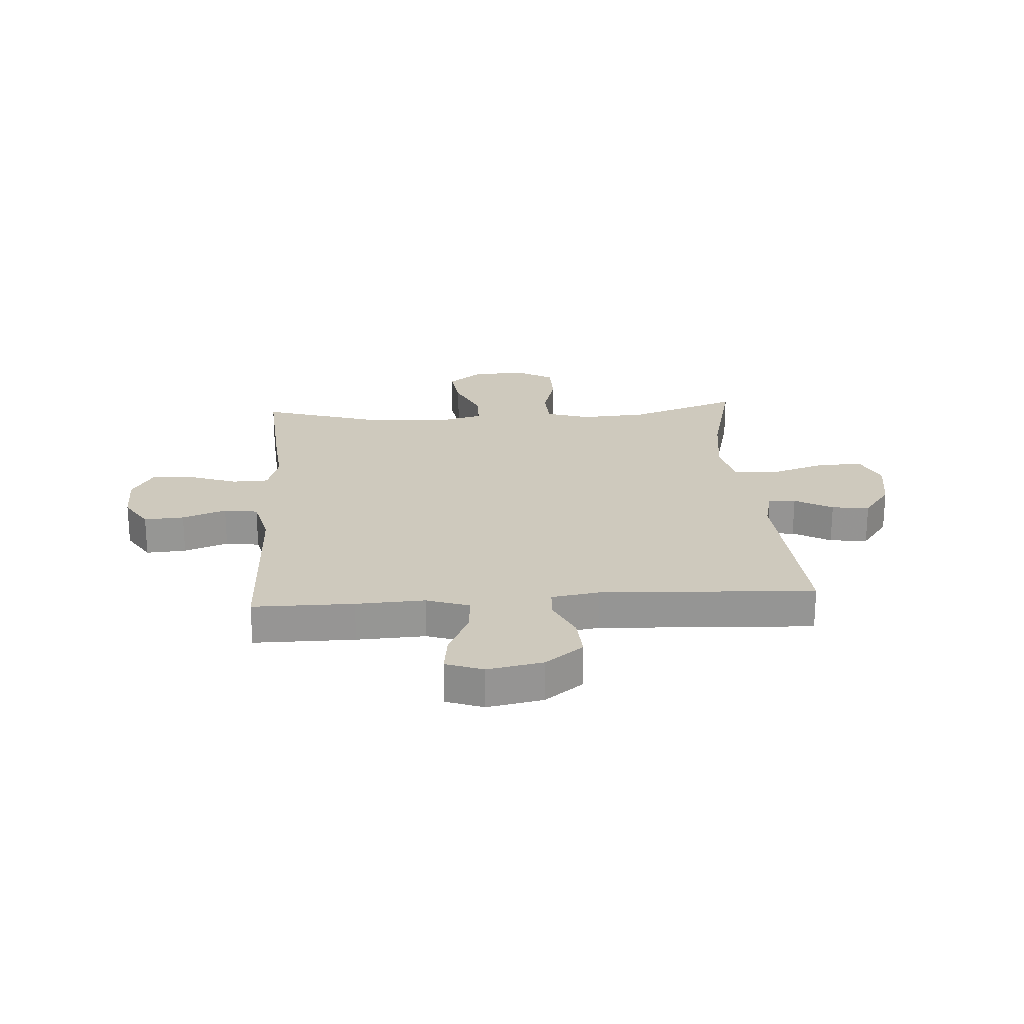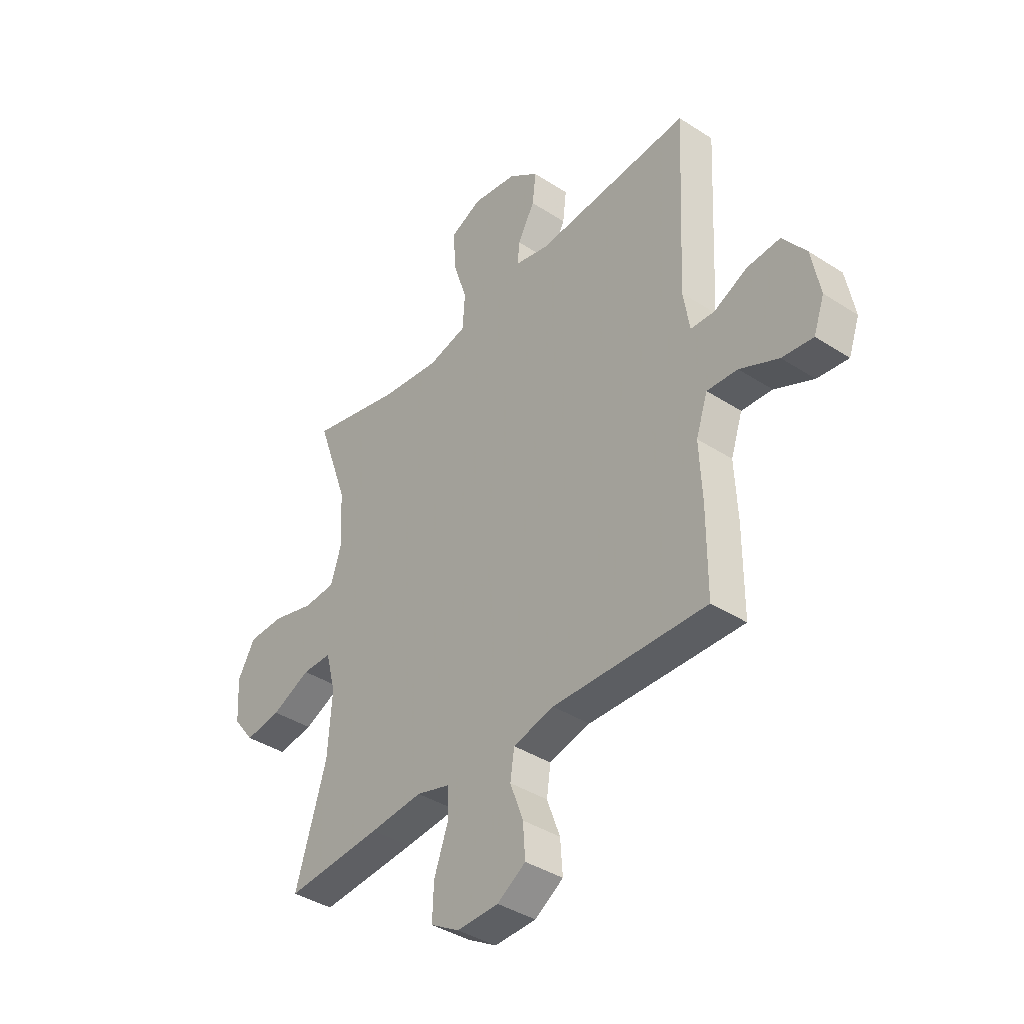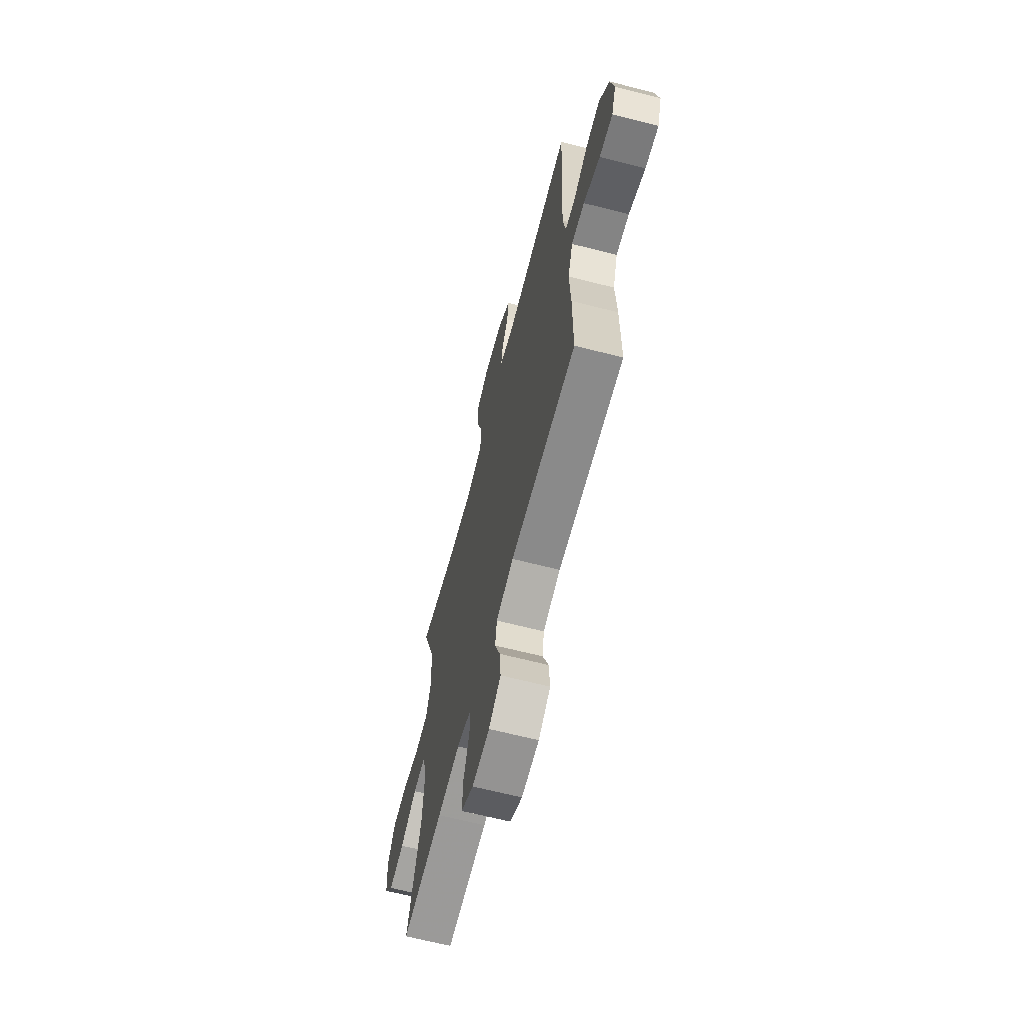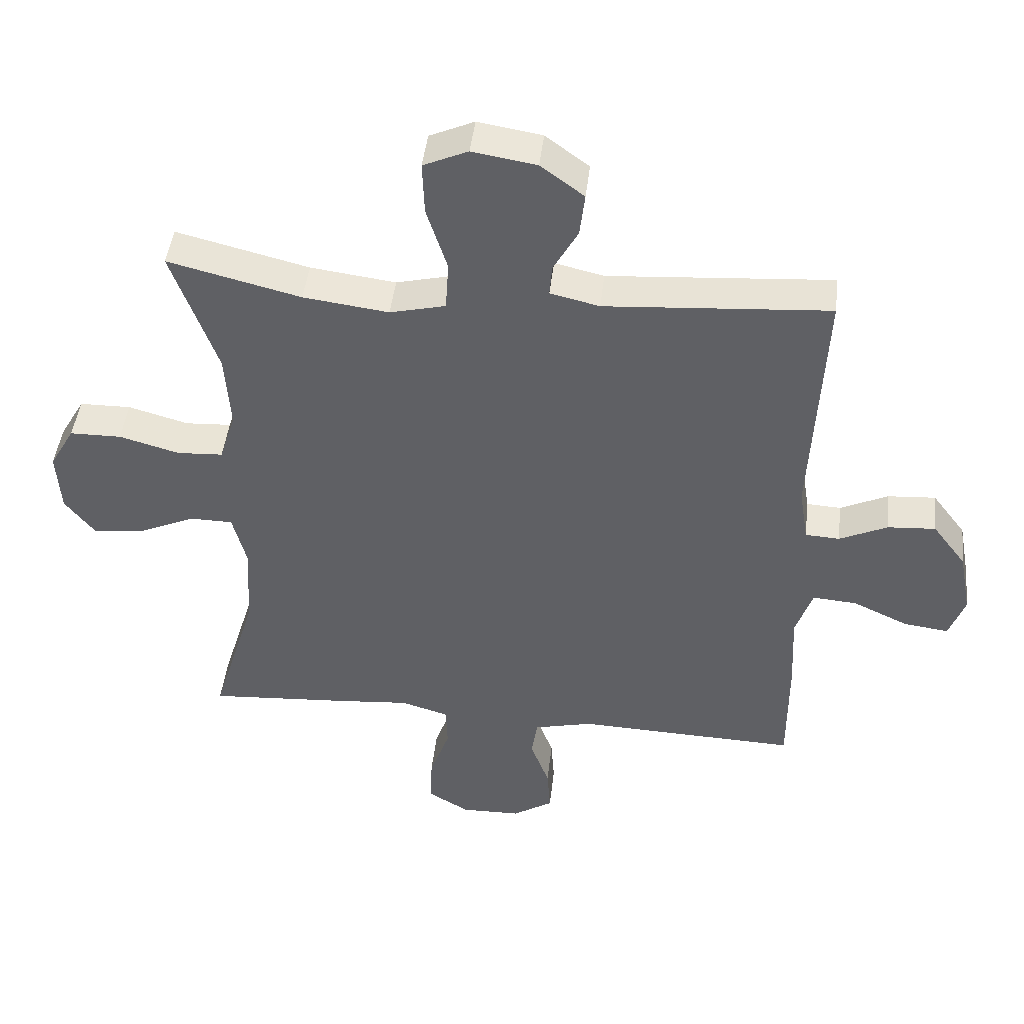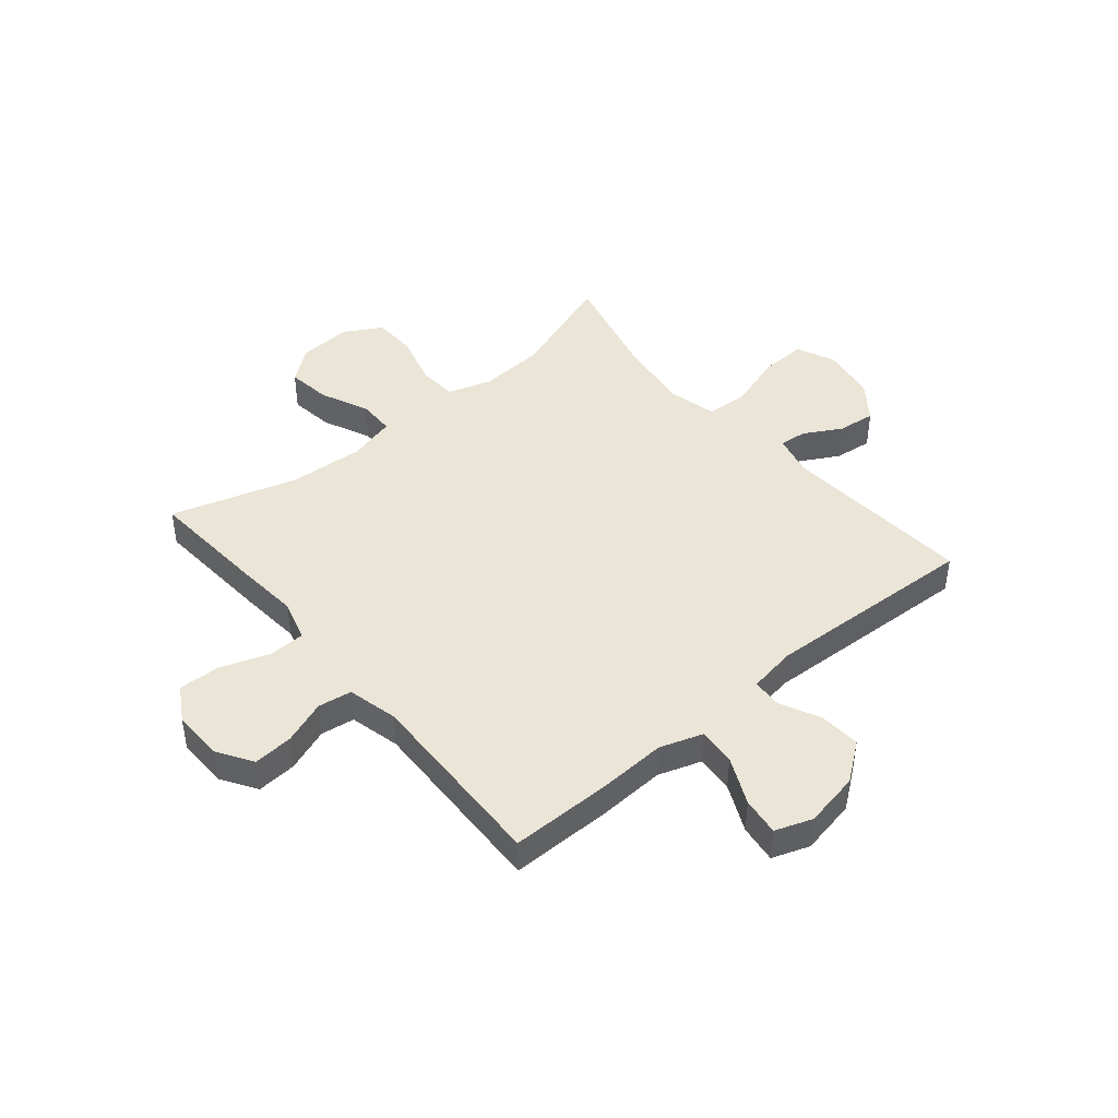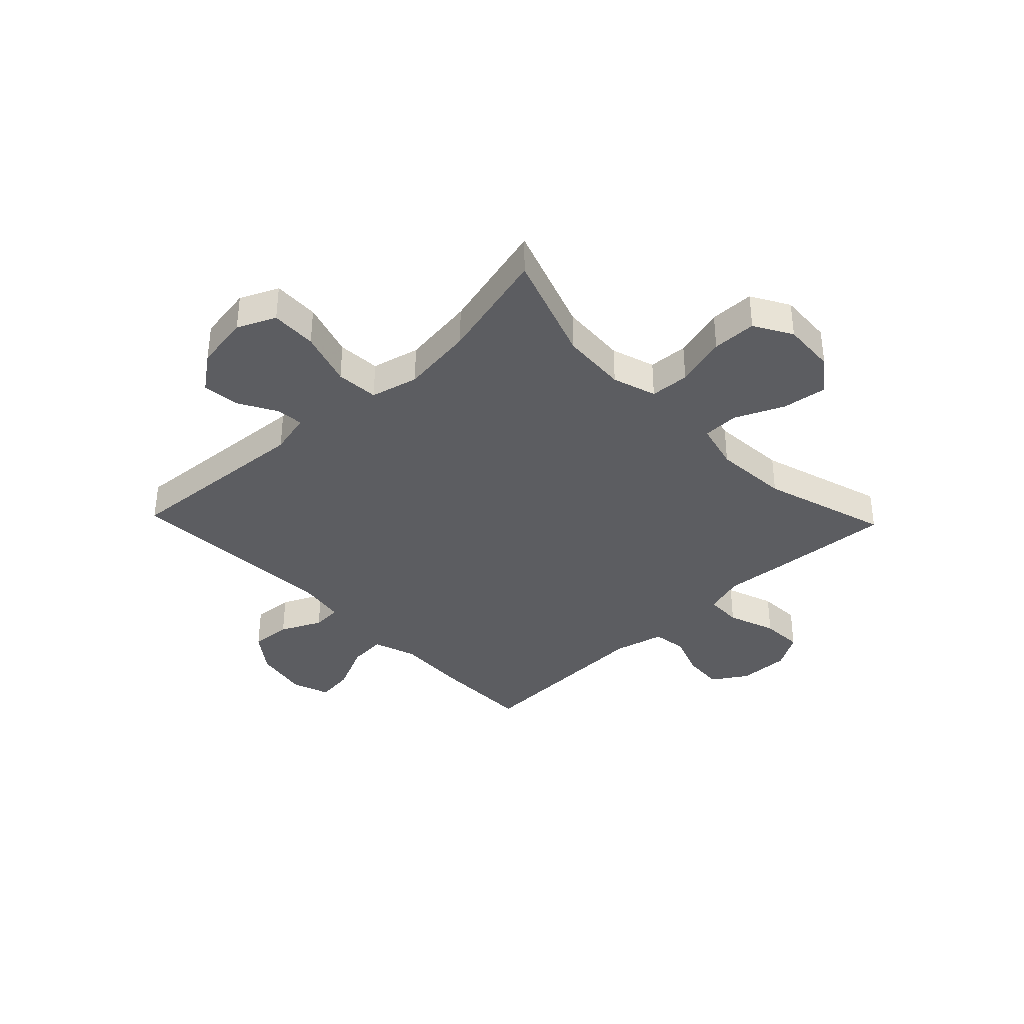
<metadata>
{"format":"obj","ext":"obj","renderer":"f3d","projection":"perspective","resolution":1024,"background":"white","views":[{"elev":22.7,"azim":-93.8,"up":"+Y"},{"elev":-39.4,"azim":-128.9,"up":"+Z"},{"elev":-65.5,"azim":-104.4,"up":"+Z"},{"elev":45.4,"azim":-173.5,"up":"+Z"},{"elev":44.2,"azim":-130.0,"up":"+Y"},{"elev":-36.9,"azim":43.8,"up":"+Y"}]}
</metadata>
<code>
v -0.5 0.07 -0.5
v -0.5 0.07 -0.318
v -0.494 0.07 -0.194
v -0.52 0.07 -0.117
v -0.588 0.07 -0.122
v -0.674 0.07 -0.162
v -0.743 0.07 -0.171
v -0.767 0.07 -0.104
v -0.748 0.07 -0.004
v -0.696 0.07 0.065
v -0.622 0.07 0.06
v -0.548 0.07 0.025
v -0.495 0.07 0.028
v -0.481 0.07 0.114
v -0.5 0.07 0.5
v -0.154 0.07 0.475
v -0.078 0.07 0.493
v -0.082 0.07 0.542
v -0.12 0.07 0.61
v -0.128 0.07 0.678
v -0.061 0.07 0.728
v 0.038 0.07 0.744
v 0.107 0.07 0.713
v 0.104 0.07 0.63
v 0.072 0.07 0.53
v 0.077 0.07 0.453
v 0.163 0.07 0.432
v 0.295 0.07 0.449
v 0.5 0.07 0.5
v 0.43 0.07 0.301
v 0.422 0.07 0.182
v 0.447 0.07 0.103
v 0.518 0.07 0.099
v 0.611 0.07 0.125
v 0.691 0.07 0.124
v 0.73 0.07 0.056
v 0.724 0.07 -0.04
v 0.677 0.07 -0.101
v 0.597 0.07 -0.09
v 0.51 0.07 -0.051
v 0.444 0.07 -0.052
v 0.422 0.07 -0.138
v 0.431 0.07 -0.273
v 0.5 0.07 -0.5
v 0.286 0.07 -0.485
v 0.169 0.07 -0.475
v 0.095 0.07 -0.497
v 0.093 0.07 -0.563
v 0.124 0.07 -0.65
v 0.127 0.07 -0.726
v 0.063 0.07 -0.764
v -0.029 0.07 -0.762
v -0.092 0.07 -0.722
v -0.087 0.07 -0.65
v -0.058 0.07 -0.571
v -0.067 0.07 -0.51
v -0.158 0.07 -0.488
v -0.5 0 -0.5
v -0.5 0 -0.318
v -0.494 0 -0.194
v -0.52 0 -0.117
v -0.588 0 -0.122
v -0.674 0 -0.162
v -0.743 0 -0.171
v -0.767 0 -0.104
v -0.748 0 -0.004
v -0.696 0 0.065
v -0.622 0 0.06
v -0.548 0 0.025
v -0.495 0 0.028
v -0.481 0 0.114
v -0.5 0 0.5
v -0.154 0 0.475
v -0.078 0 0.493
v -0.082 0 0.542
v -0.12 0 0.61
v -0.128 0 0.678
v -0.061 0 0.728
v 0.038 0 0.744
v 0.107 0 0.713
v 0.104 0 0.63
v 0.072 0 0.53
v 0.077 0 0.453
v 0.163 0 0.432
v 0.295 0 0.449
v 0.5 0 0.5
v 0.43 0 0.301
v 0.422 0 0.182
v 0.447 0 0.103
v 0.518 0 0.099
v 0.611 0 0.125
v 0.691 0 0.124
v 0.73 0 0.056
v 0.724 0 -0.04
v 0.677 0 -0.101
v 0.597 0 -0.09
v 0.51 0 -0.051
v 0.444 0 -0.052
v 0.422 0 -0.138
v 0.431 0 -0.273
v 0.5 0 -0.5
v 0.286 0 -0.485
v 0.169 0 -0.475
v 0.095 0 -0.497
v 0.093 0 -0.563
v 0.124 0 -0.65
v 0.127 0 -0.726
v 0.063 0 -0.764
v -0.029 0 -0.762
v -0.092 0 -0.722
v -0.087 0 -0.65
v -0.058 0 -0.571
v -0.067 0 -0.51
v -0.158 0 -0.488
f 53 54 55
f 52 53 55
f 51 52 55
f 50 51 55
f 49 50 55
f 48 49 55
f 47 48 55 56
f 46 47 56 57
f 43 44 45 46
f 1 2 3
f 57 1 3
f 46 57 3
f 43 46 3
f 42 43 3
f 38 39 40
f 37 38 40
f 36 37 40
f 35 36 40
f 34 35 40
f 33 34 40
f 32 33 40 41
f 42 3 4
f 41 42 4
f 32 41 4
f 31 32 4
f 28 29 30
f 31 4 5
f 30 31 5
f 28 30 5
f 27 28 5
f 23 24 25
f 22 23 25
f 21 22 25
f 20 21 25
f 19 20 25
f 18 19 25
f 17 18 25 26
f 16 17 26
f 16 26 27
f 15 16 27
f 14 15 27
f 10 11 12
f 9 10 12
f 8 9 12
f 7 8 12
f 6 7 12
f 5 6 12
f 5 12 13
f 27 5 13
f 13 14 27
f 112 111 110
f 112 110 109
f 112 109 108
f 112 108 107
f 112 107 106
f 112 106 105
f 113 112 105 104
f 114 113 104 103
f 103 102 101 100
f 60 59 58
f 60 58 114
f 60 114 103
f 60 103 100
f 60 100 99
f 97 96 95
f 97 95 94
f 97 94 93
f 97 93 92
f 97 92 91
f 97 91 90
f 98 97 90 89
f 61 60 99
f 61 99 98
f 61 98 89
f 61 89 88
f 87 86 85
f 62 61 88
f 62 88 87
f 62 87 85
f 62 85 84
f 82 81 80
f 82 80 79
f 82 79 78
f 82 78 77
f 82 77 76
f 82 76 75
f 83 82 75 74
f 83 74 73
f 84 83 73
f 84 73 72
f 84 72 71
f 69 68 67
f 69 67 66
f 69 66 65
f 69 65 64
f 69 64 63
f 69 63 62
f 70 69 62
f 70 62 84
f 84 71 70
f 1 58 59 2
f 2 59 60 3
f 3 60 61 4
f 4 61 62 5
f 5 62 63 6
f 6 63 64 7
f 7 64 65 8
f 8 65 66 9
f 9 66 67 10
f 10 67 68 11
f 11 68 69 12
f 12 69 70 13
f 13 70 71 14
f 14 71 72 15
f 15 72 73 16
f 16 73 74 17
f 17 74 75 18
f 18 75 76 19
f 19 76 77 20
f 20 77 78 21
f 21 78 79 22
f 22 79 80 23
f 23 80 81 24
f 24 81 82 25
f 25 82 83 26
f 26 83 84 27
f 27 84 85 28
f 28 85 86 29
f 29 86 87 30
f 30 87 88 31
f 31 88 89 32
f 32 89 90 33
f 33 90 91 34
f 34 91 92 35
f 35 92 93 36
f 36 93 94 37
f 37 94 95 38
f 38 95 96 39
f 39 96 97 40
f 40 97 98 41
f 41 98 99 42
f 42 99 100 43
f 43 100 101 44
f 44 101 102 45
f 45 102 103 46
f 46 103 104 47
f 47 104 105 48
f 48 105 106 49
f 49 106 107 50
f 50 107 108 51
f 51 108 109 52
f 52 109 110 53
f 53 110 111 54
f 54 111 112 55
f 55 112 113 56
f 56 113 114 57
f 57 114 58 1

</code>
